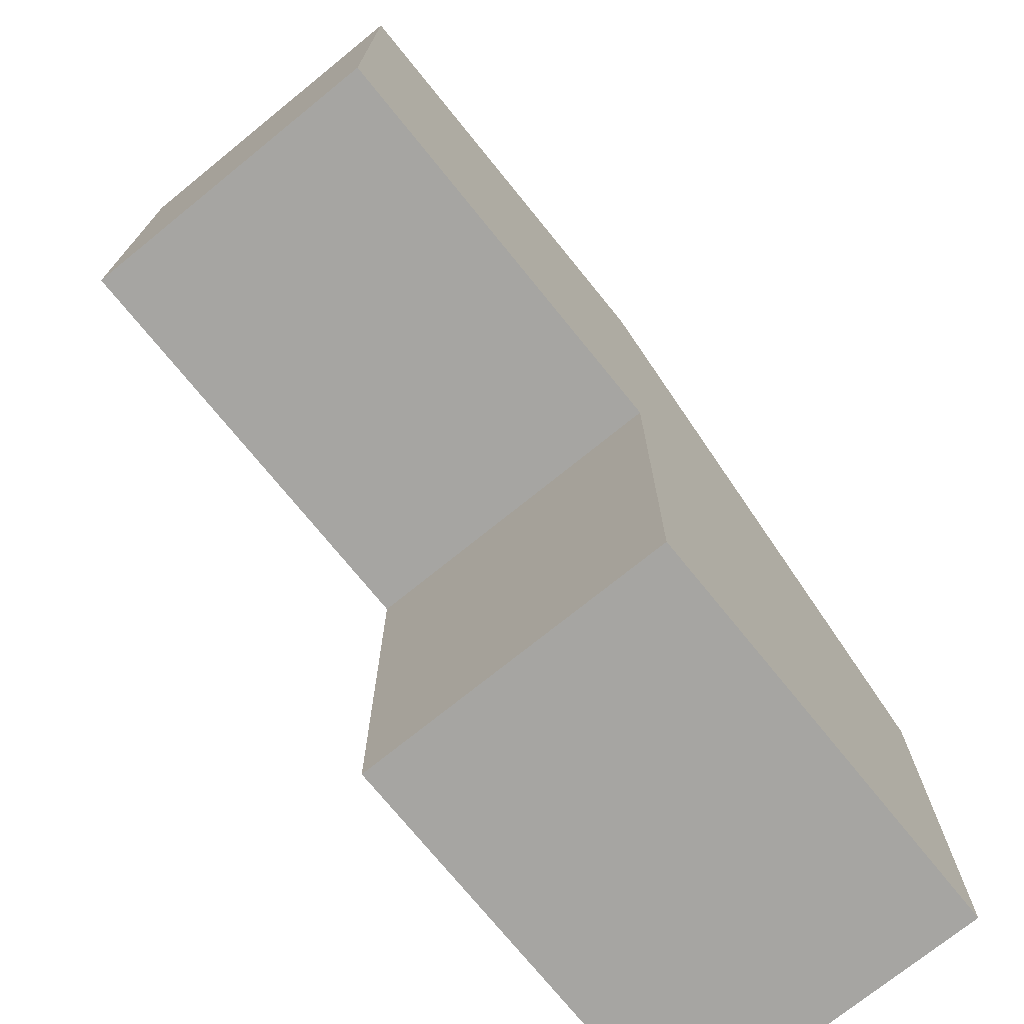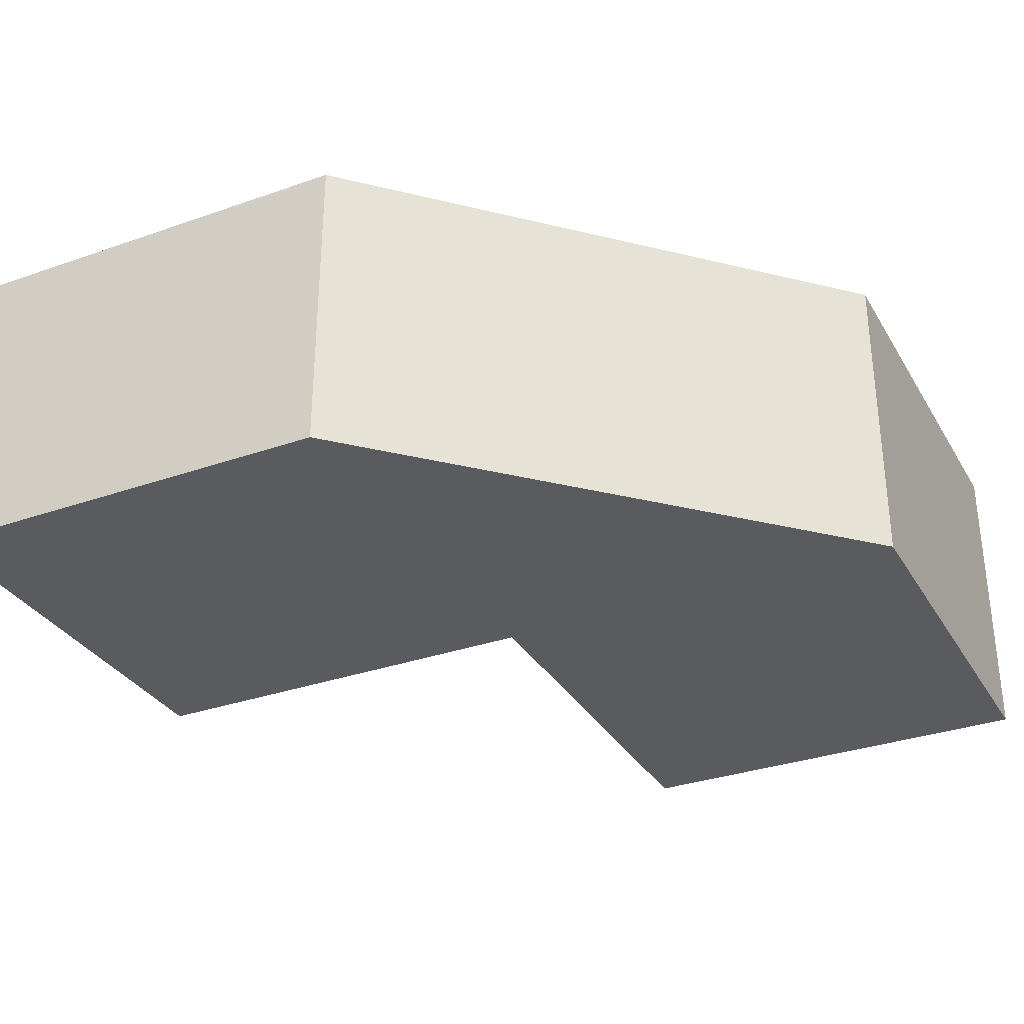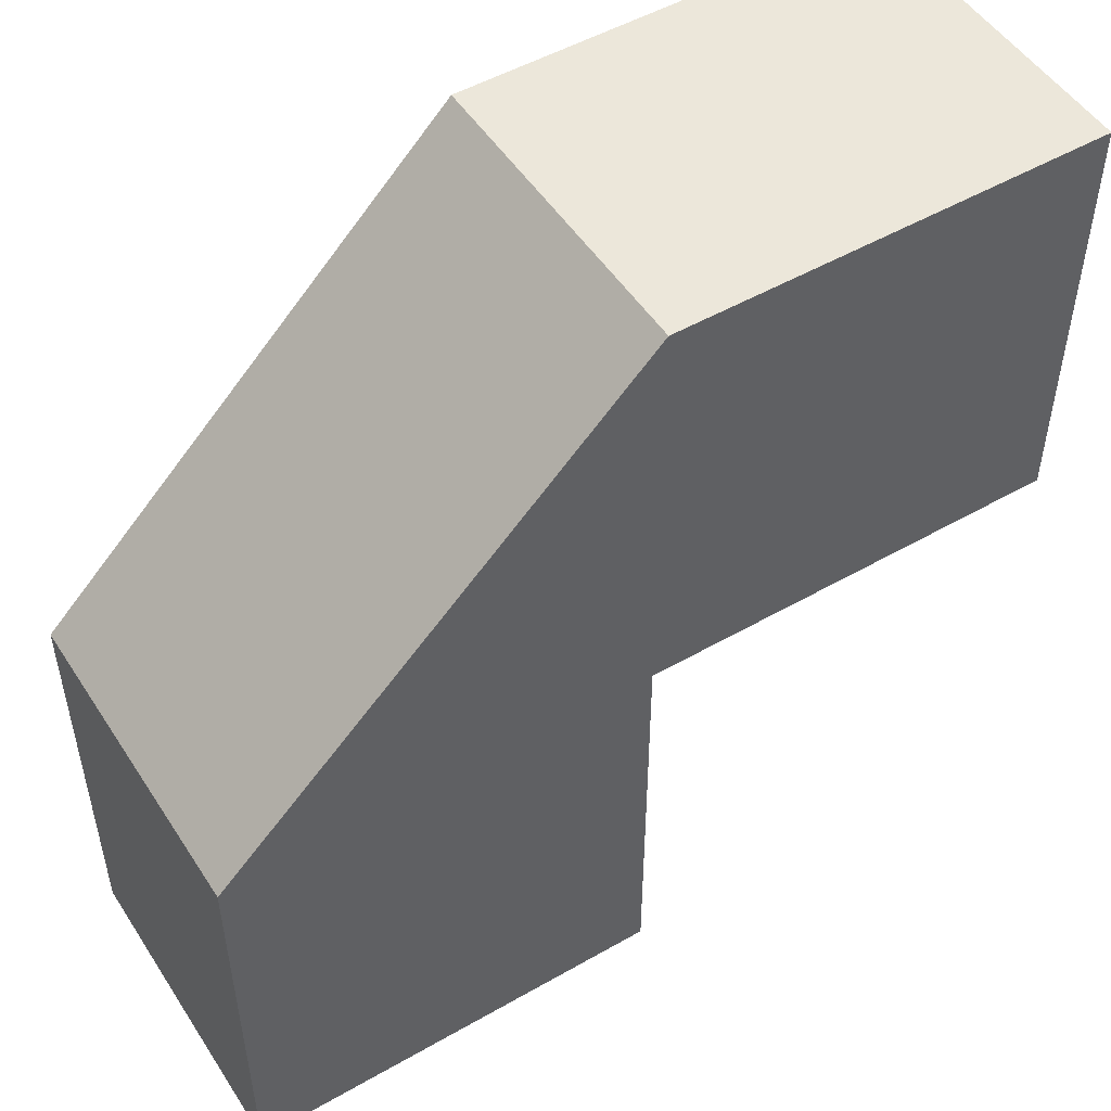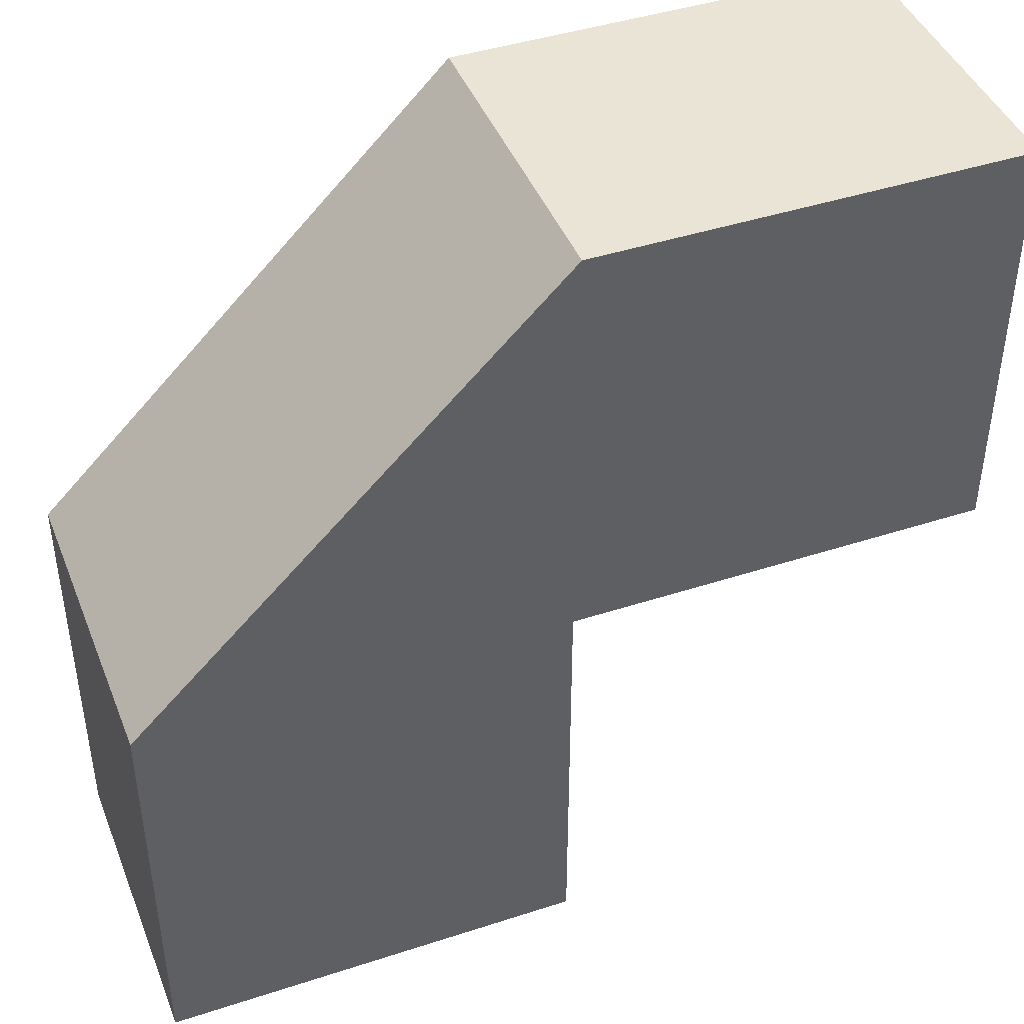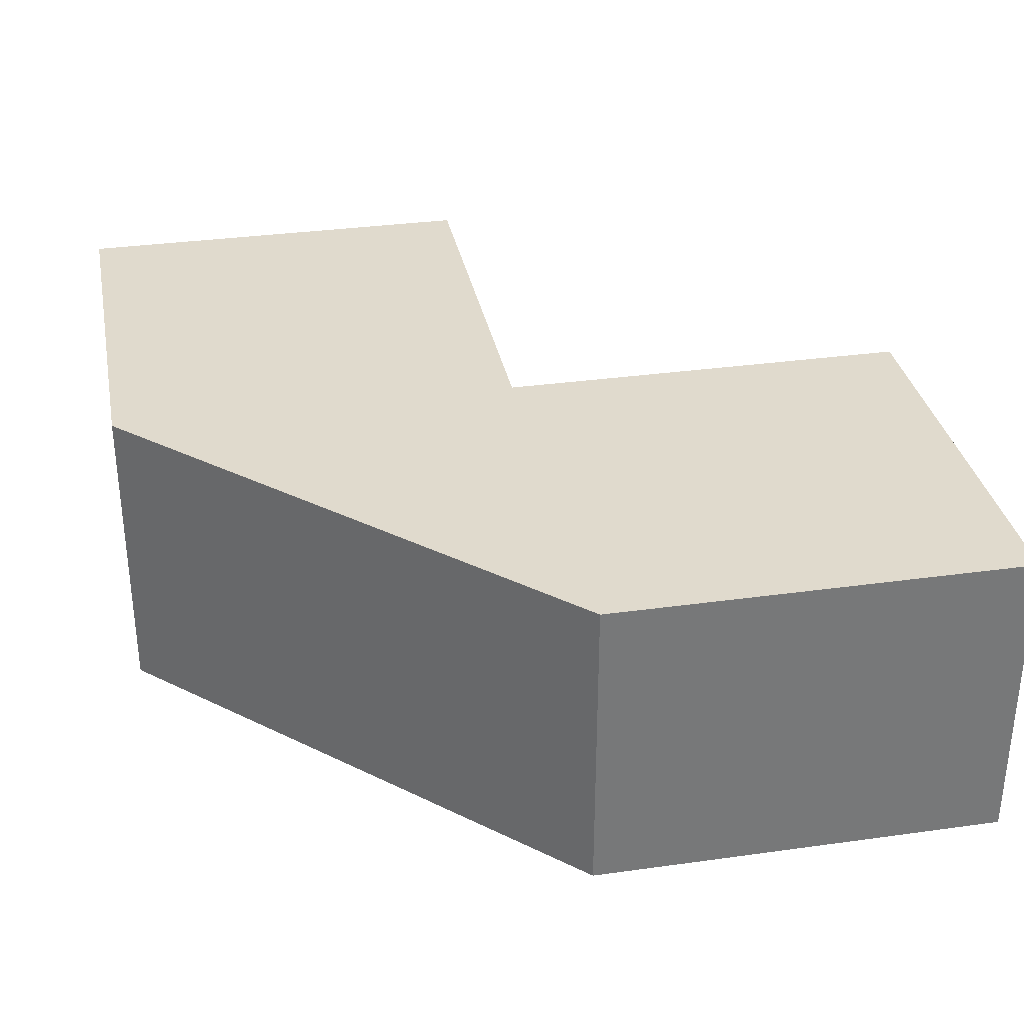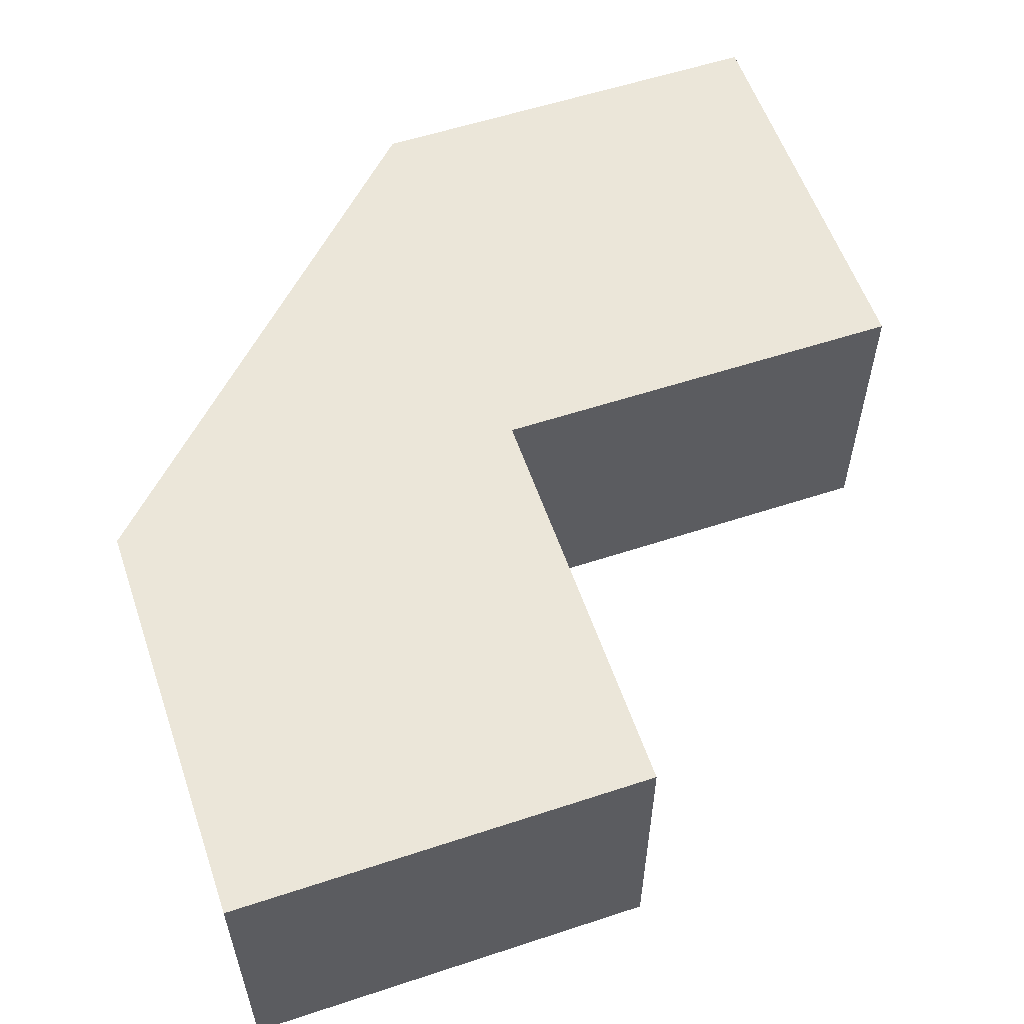
<metadata>
{"format":"obj","ext":"obj","renderer":"f3d","projection":"perspective","resolution":1024,"background":"white","views":[{"elev":-73.6,"azim":-51.0,"up":"+Z"},{"elev":-32.3,"azim":26.1,"up":"+Y"},{"elev":50.8,"azim":148.0,"up":"+Z"},{"elev":43.6,"azim":159.0,"up":"+Z"},{"elev":33.0,"azim":79.1,"up":"+Y"},{"elev":57.3,"azim":161.1,"up":"+Y"}]}
</metadata>
<code>
v -0.5 0.125 0.1667
v -0.1667 0.125 -0.1667
v -0.5 0.125 -0.1667
v -0.5 0.125 0.1667
v -0.1667 0.125 0.1667
v -0.1667 0.125 -0.1667
v -0.1667 0.125 0.1667
v 0.1667 0.125 -0.1667
v -0.1667 0.125 -0.1667
v -0.1667 0.125 -0.5
v 0.1667 0.125 -0.1667
v 0.1667 0.125 -0.5
v -0.1667 0.125 -0.5
v -0.1667 0.125 -0.1667
v 0.1667 0.125 -0.1667
v -0.5 -0.125 0.1667
v -0.5 -0.125 -0.1667
v -0.1667 -0.125 -0.1667
v -0.5 -0.125 0.1667
v -0.1667 -0.125 -0.1667
v -0.1667 -0.125 0.1667
v -0.1667 -0.125 0.1667
v -0.1667 -0.125 -0.1667
v 0.1667 -0.125 -0.1667
v -0.1667 -0.125 -0.5
v 0.1667 -0.125 -0.5
v 0.1667 -0.125 -0.1667
v -0.1667 -0.125 -0.5
v 0.1667 -0.125 -0.1667
v -0.1667 -0.125 -0.1667
v -0.5 0.125 0.1667
v -0.5 0.125 -0.1667
v -0.5 -0.125 -0.1667
v -0.5 -0.125 0.1667
v -0.5 0.125 0.1667
v -0.5 -0.125 -0.1667
v -0.5 0.125 -0.1667
v -0.1667 0.125 -0.1667
v -0.5 -0.125 -0.1667
v -0.5 -0.125 -0.1667
v -0.1667 0.125 -0.1667
v -0.1667 -0.125 -0.1667
v -0.5 0.125 0.1667
v -0.5 -0.125 0.1667
v -0.1667 0.125 0.1667
v -0.5 -0.125 0.1667
v -0.1667 -0.125 0.1667
v -0.1667 0.125 0.1667
v -0.1667 0.125 -0.5
v 0.1667 0.125 -0.5
v 0.1667 -0.125 -0.5
v -0.1667 -0.125 -0.5
v -0.1667 0.125 -0.5
v 0.1667 -0.125 -0.5
v 0.1667 0.125 -0.5
v 0.1667 0.125 -0.1667
v 0.1667 -0.125 -0.5
v 0.1667 0.125 -0.1667
v 0.1667 -0.125 -0.1667
v 0.1667 -0.125 -0.5
v -0.1667 0.125 -0.5
v -0.1667 -0.125 -0.5
v -0.1667 0.125 -0.1667
v -0.1667 0.125 -0.1667
v -0.1667 -0.125 -0.5
v -0.1667 -0.125 -0.1667
v -0.1667 0.125 0.1667
v 0.1667 -0.125 -0.1667
v 0.1667 0.125 -0.1667
v 0.1667 -0.125 -0.1667
v -0.1667 0.125 0.1667
v -0.1667 -0.125 0.1667
f 1 2 3
f 4 5 6
f 7 8 9
f 10 11 12
f 13 14 15
f 16 17 18
f 19 20 21
f 22 23 24
f 25 26 27
f 28 29 30
f 31 32 33
f 34 35 36
f 37 38 39
f 40 41 42
f 43 44 45
f 46 47 48
f 49 50 51
f 52 53 54
f 55 56 57
f 58 59 60
f 61 62 63
f 64 65 66
f 67 68 69
f 70 71 72

</code>
